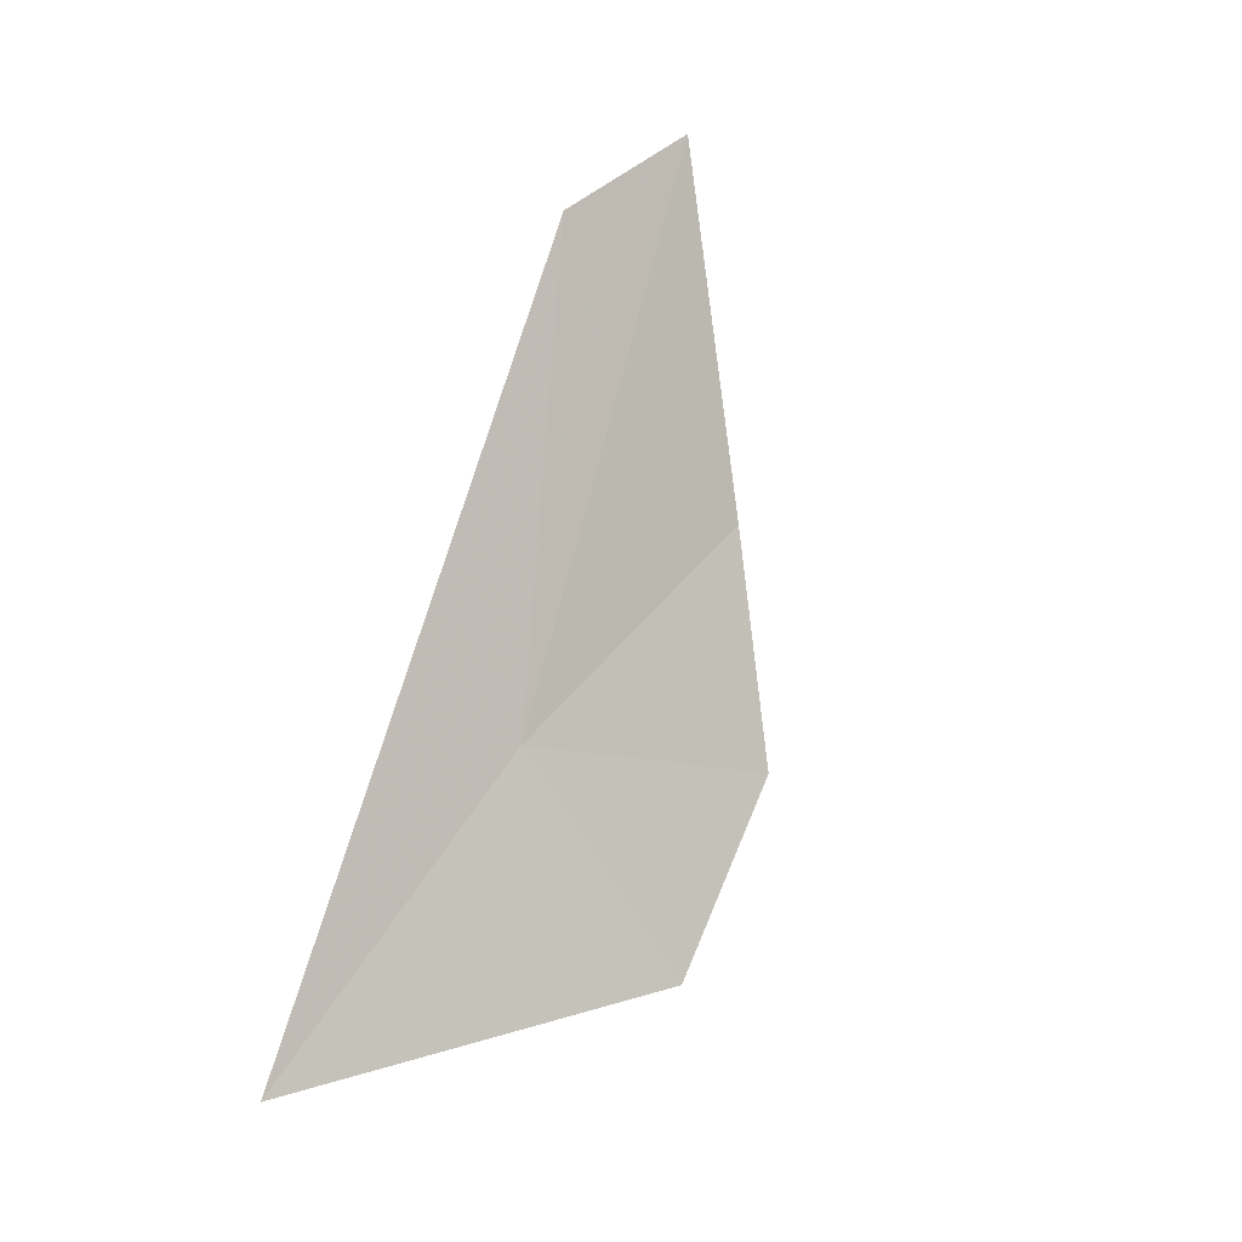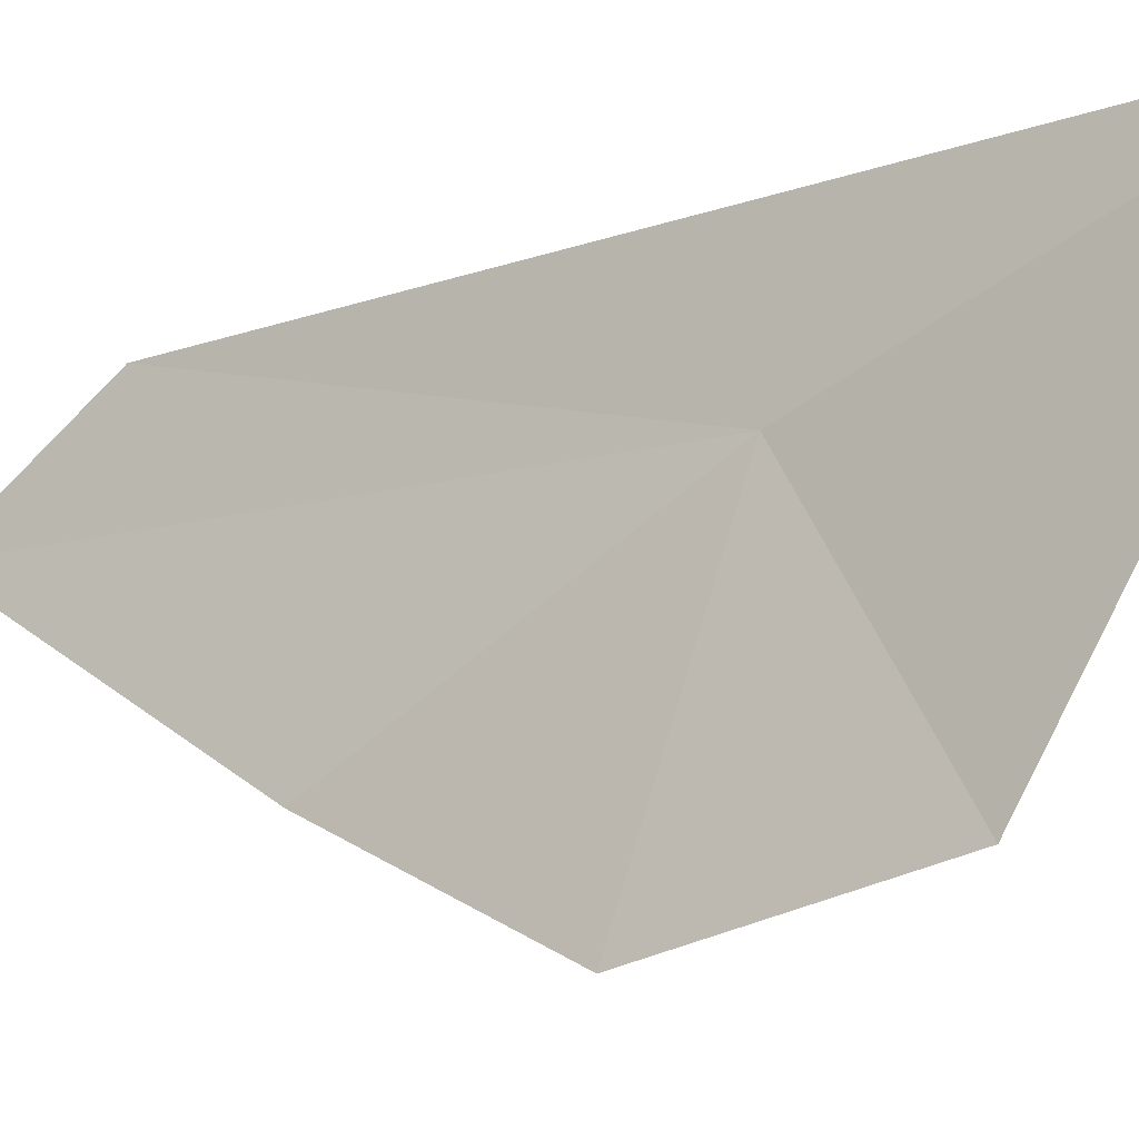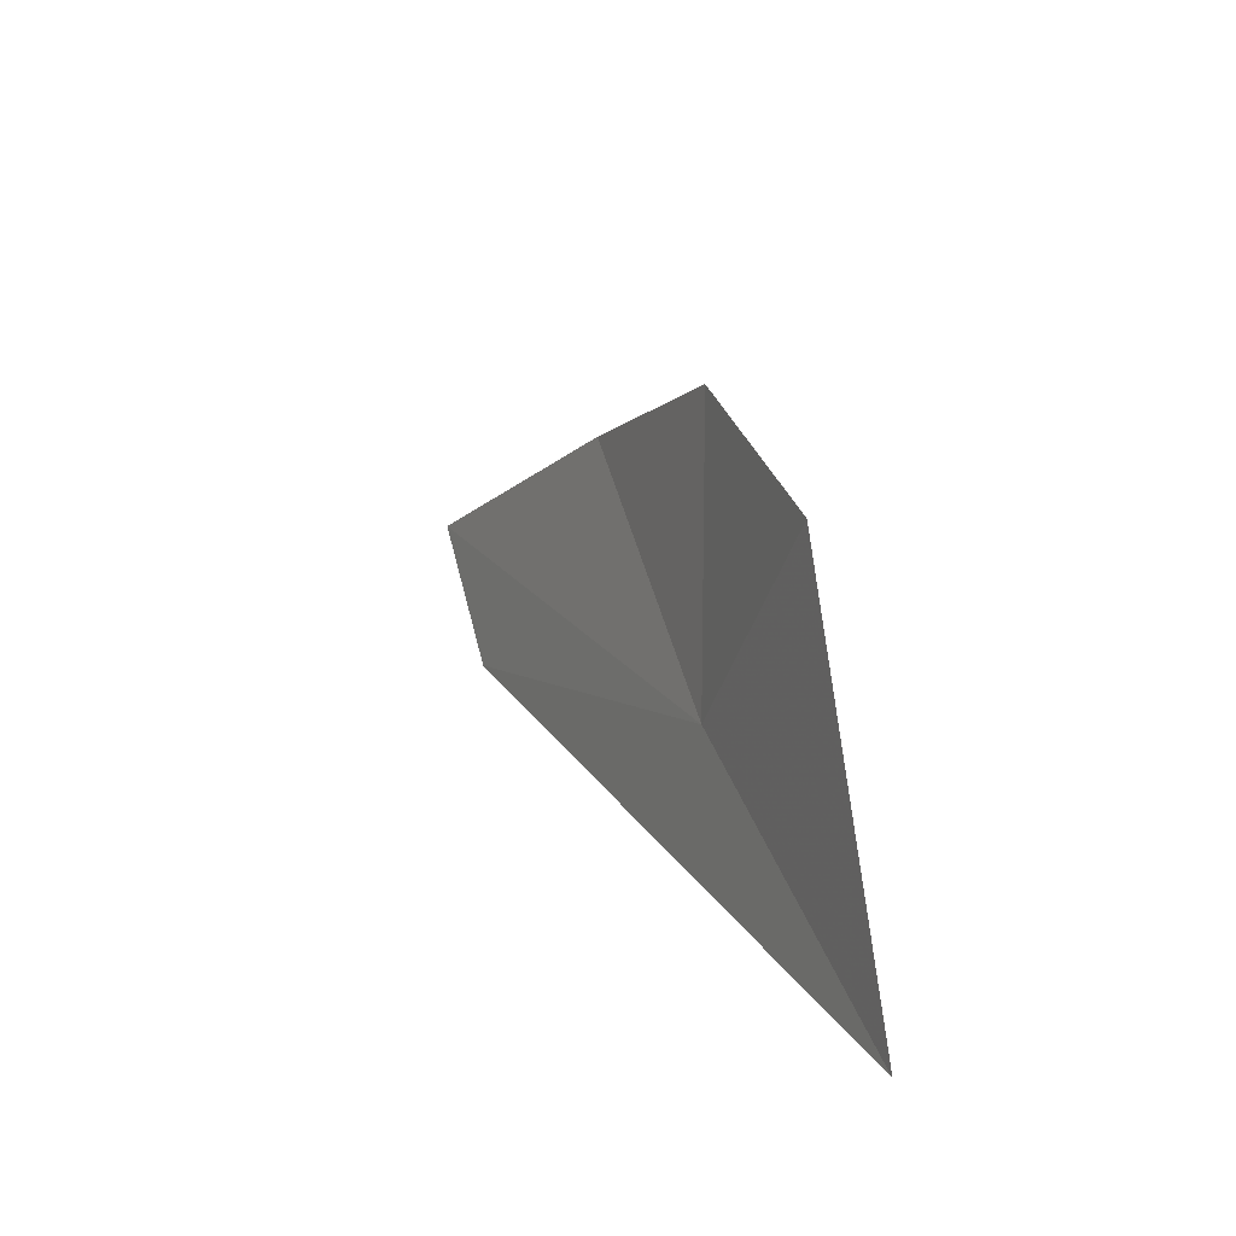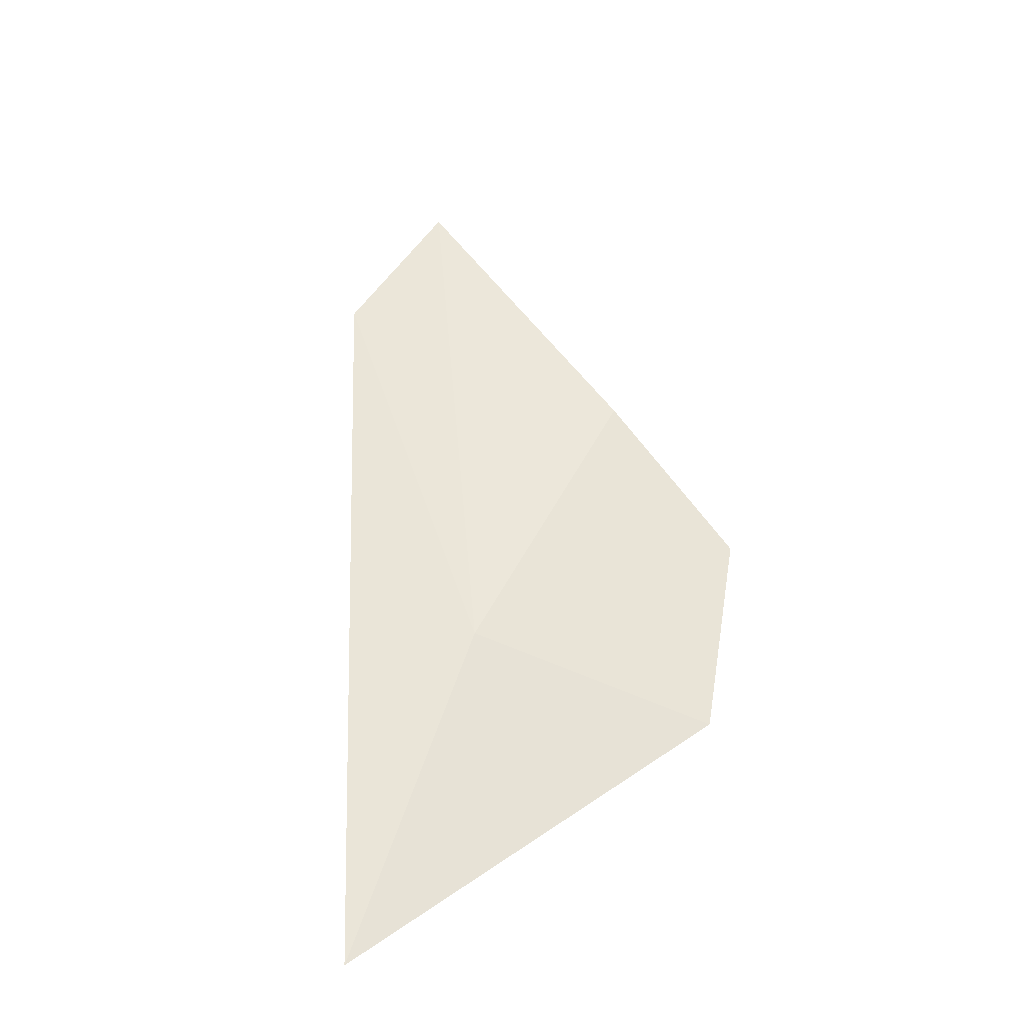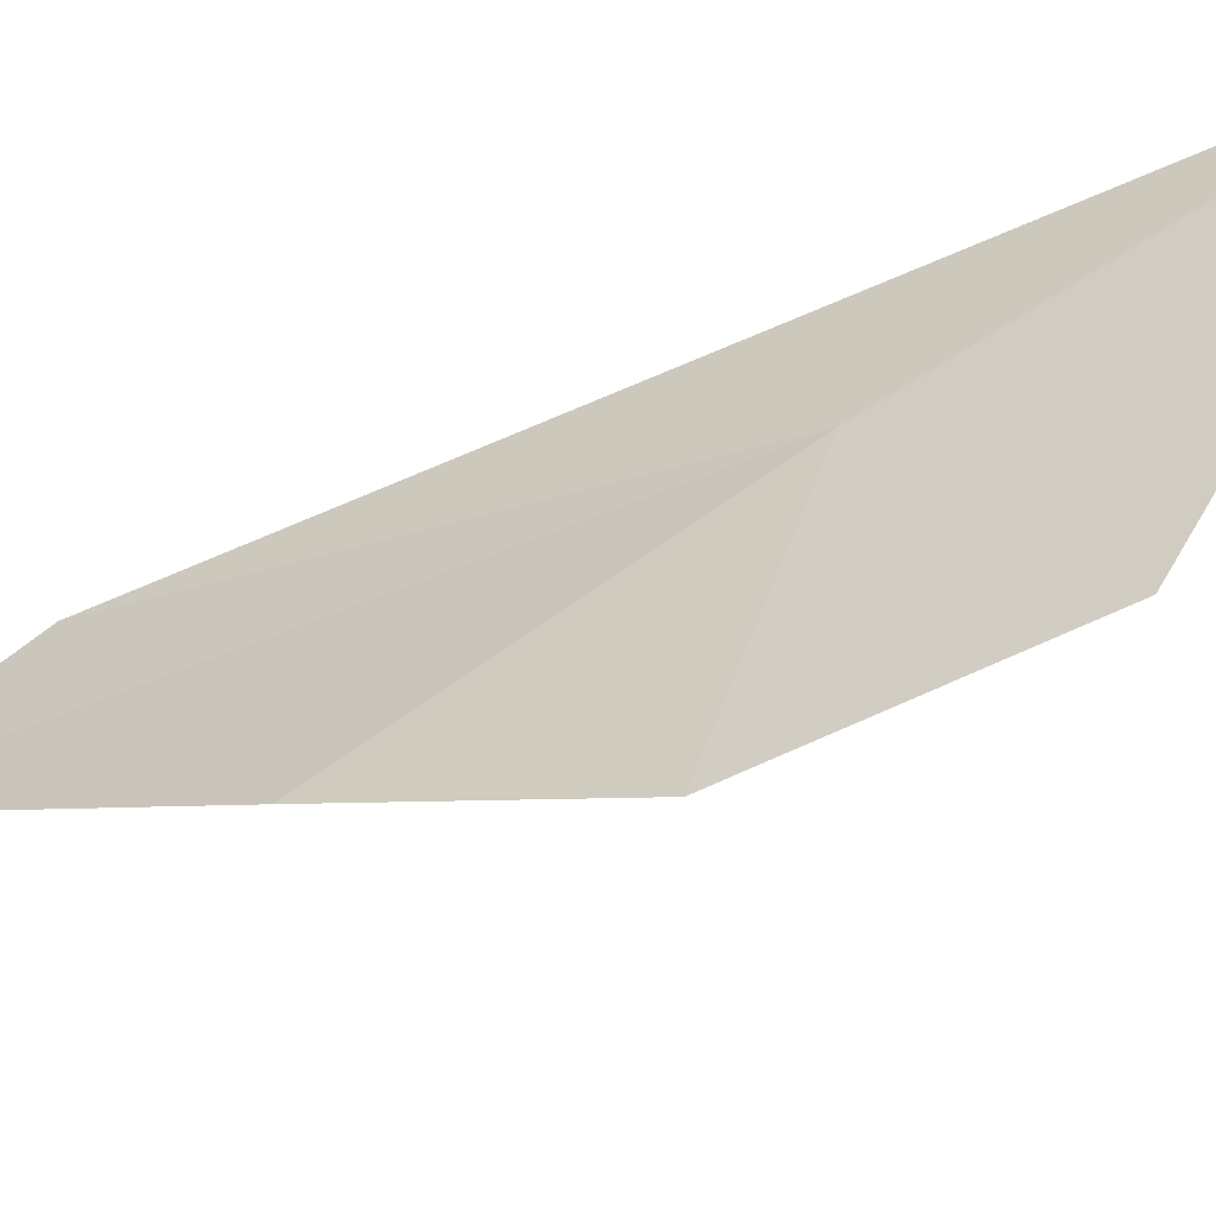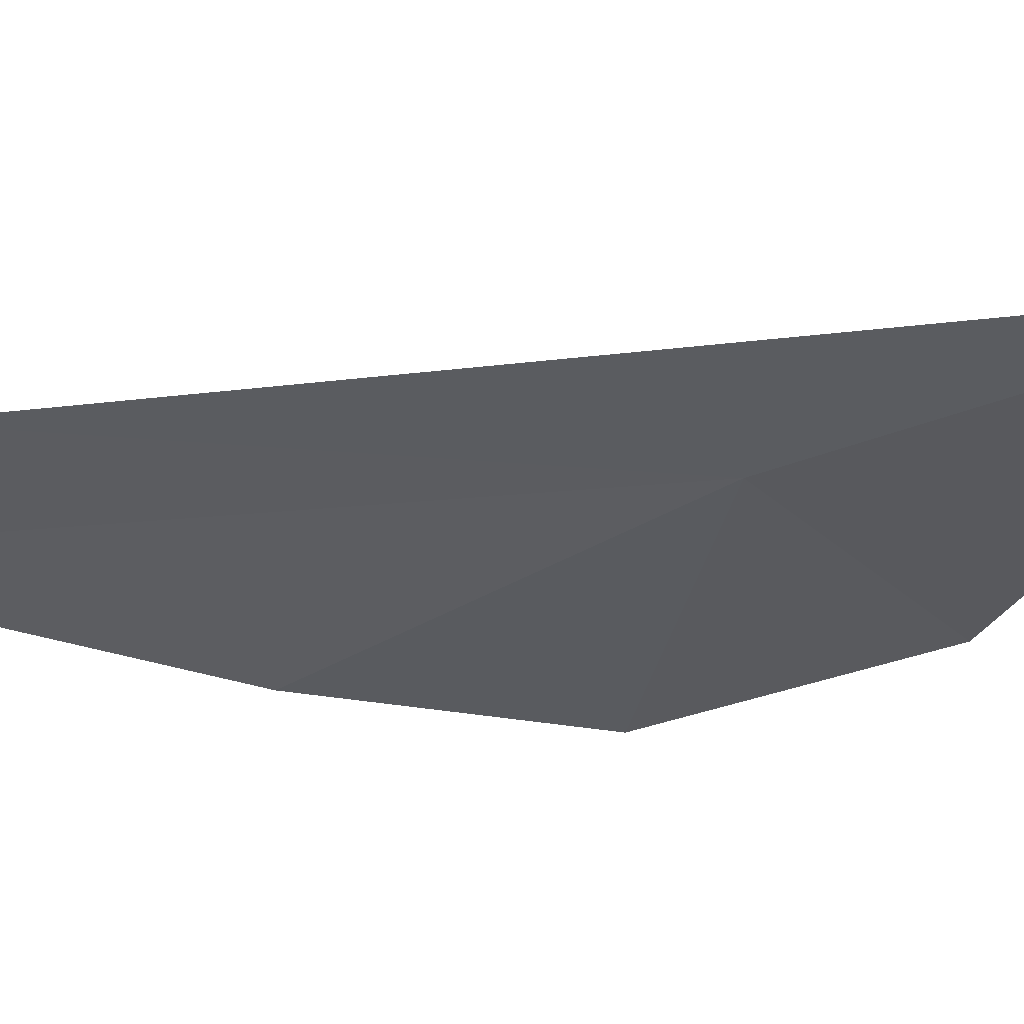
<metadata>
{"format":"obj","ext":"obj","renderer":"f3d","projection":"perspective","resolution":1024,"background":"white","views":[{"elev":-38.2,"azim":-121.2,"up":"+Z"},{"elev":-7.4,"azim":103.1,"up":"+Y"},{"elev":-70.2,"azim":4.1,"up":"+Z"},{"elev":-61.6,"azim":-73.9,"up":"+Z"},{"elev":-46.5,"azim":90.5,"up":"+Y"},{"elev":66.9,"azim":61.7,"up":"+Y"}]}
</metadata>
<code>
v -11.26 6.476 21.47
v -11.11 4.646 22
v -10.67 5.033 20.61
v -10.46 7.514 19.31
v -11.77 5.258 23.3
v -12.95 6.347 25.16
v -12.7 7.086 24.25
f 1 3 2
f 1 4 3
f 1 2 5
f 1 5 6
f 1 6 7
f 1 7 4

</code>
